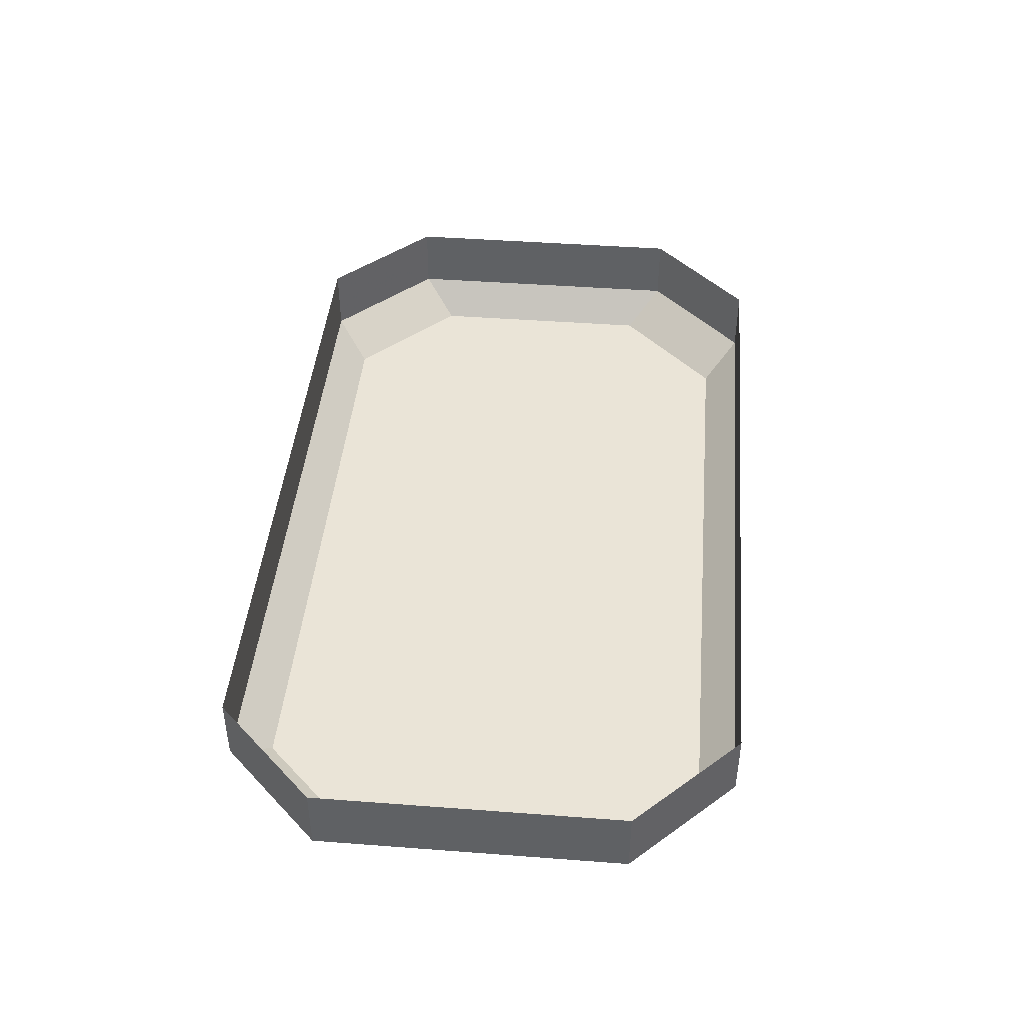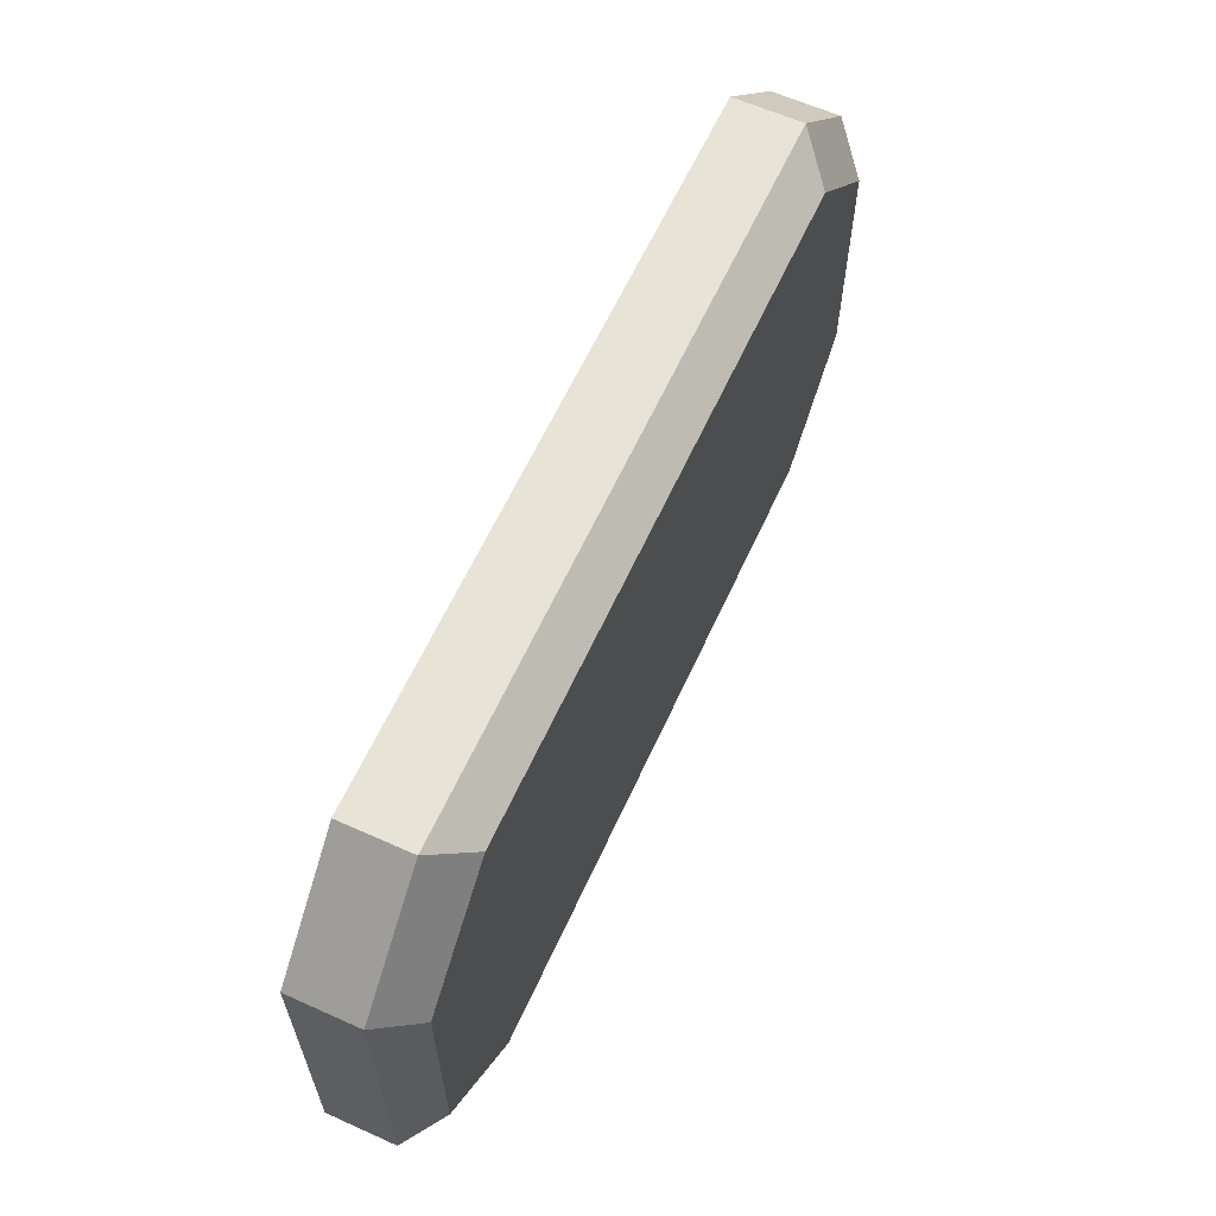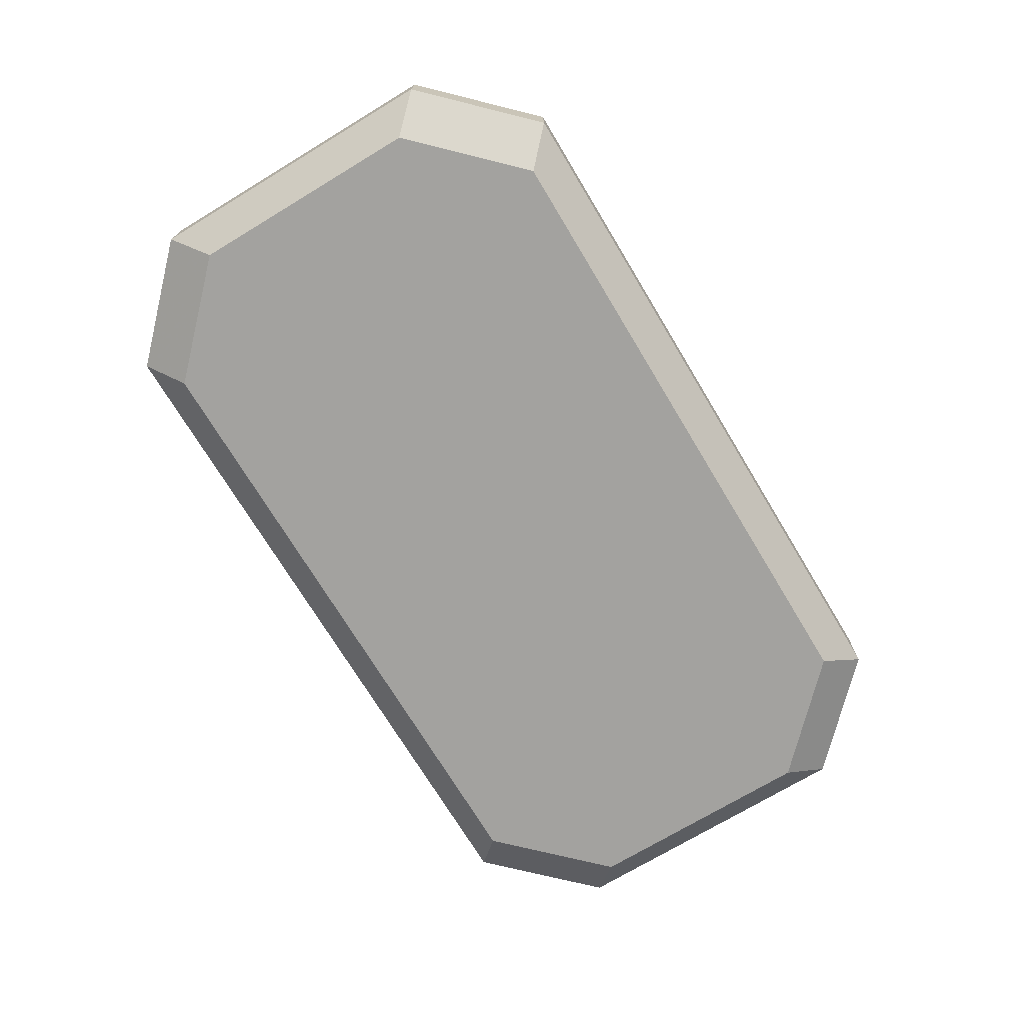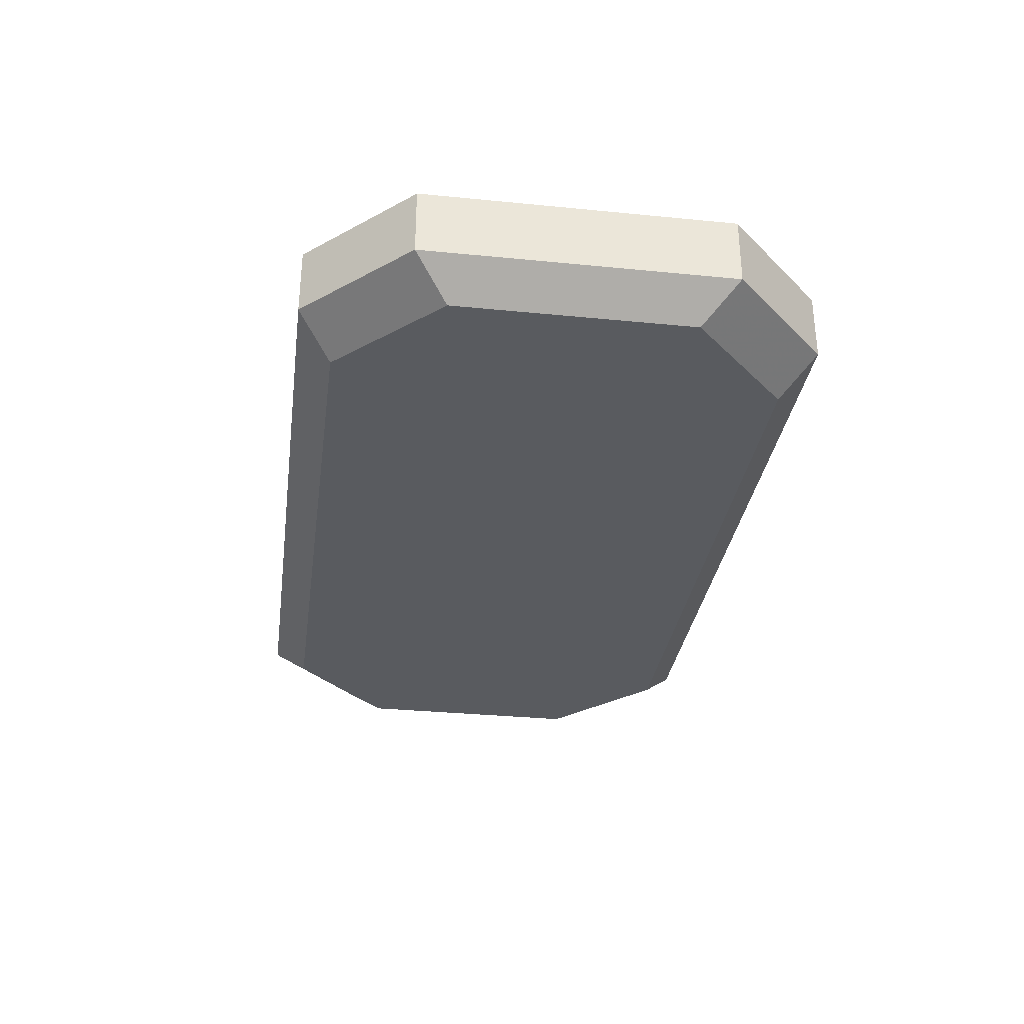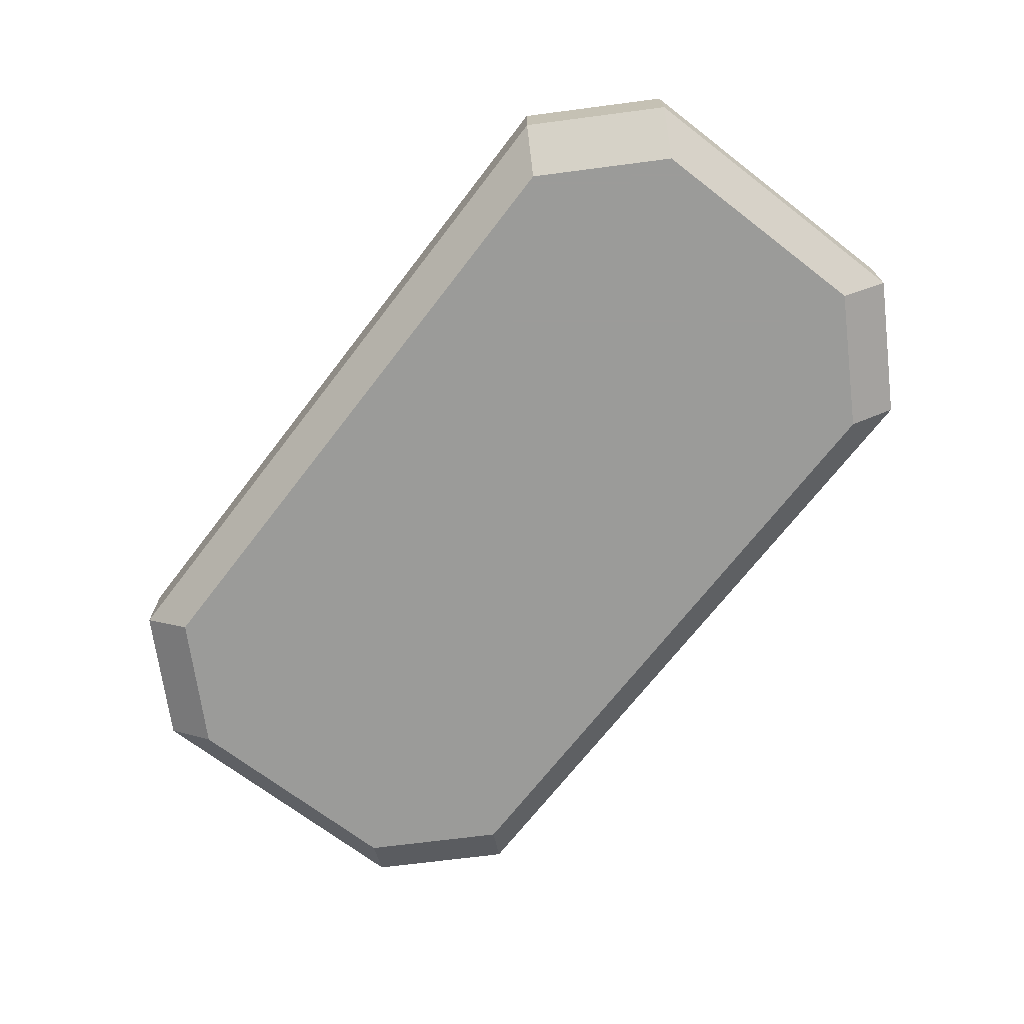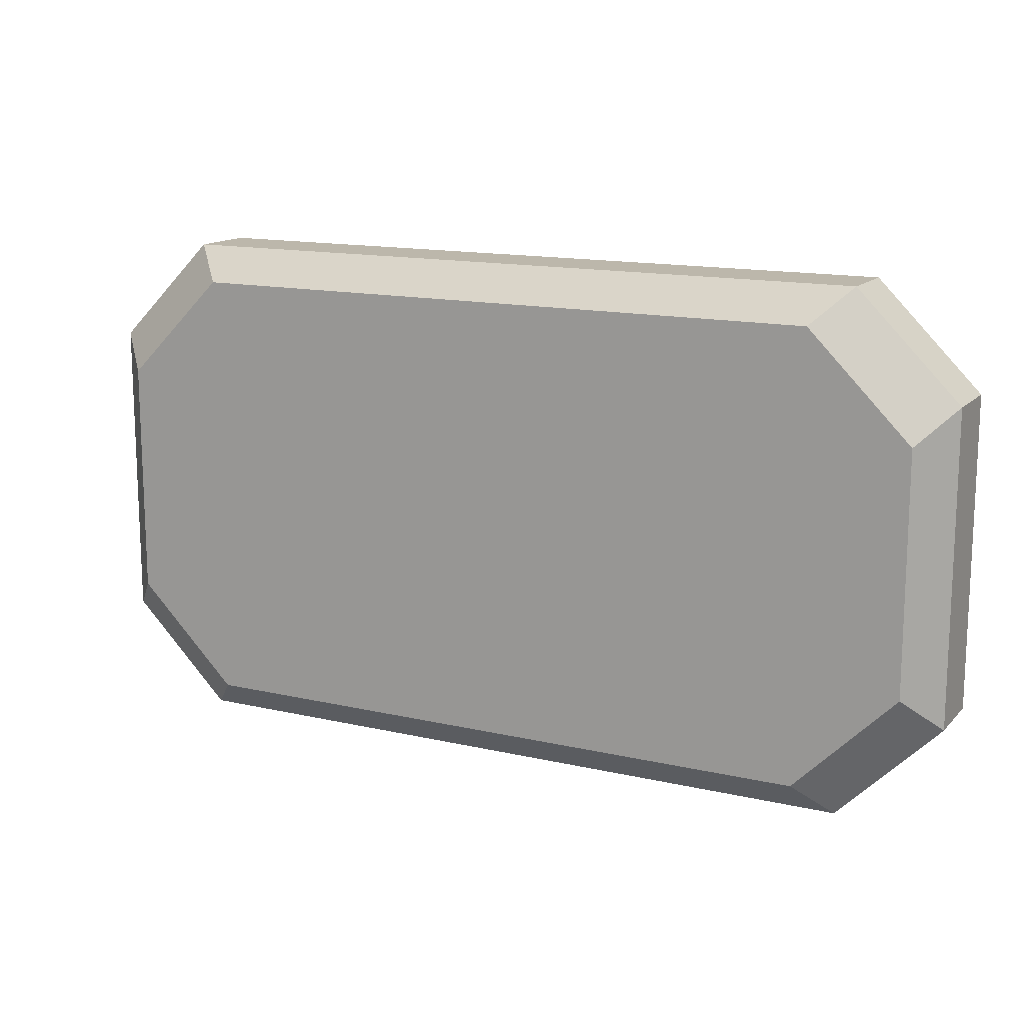
<metadata>
{"format":"obj","ext":"obj","renderer":"f3d","projection":"perspective","resolution":1024,"background":"white","views":[{"elev":43.6,"azim":-84.9,"up":"+Y"},{"elev":61.9,"azim":-65.5,"up":"+Z"},{"elev":-72.5,"azim":121.1,"up":"+Y"},{"elev":-32.2,"azim":82.1,"up":"+Y"},{"elev":-69.6,"azim":52.4,"up":"+Y"},{"elev":14.3,"azim":26.9,"up":"+Z"}]}
</metadata>
<code>
v 0.525 0.05 -0.375
v -0.525 0.05 -0.375
v -0.525 0.15 -0.375
v 0.525 0.15 -0.375
v 0.675 0.15 -0.225
v 0.675 0.05 -0.225
v 0.525 0.05 -0.375
v 0.525 0.15 -0.375
v 0.675 0.15 0.225
v 0.675 0.05 0.225
v 0.675 0.05 -0.225
v 0.675 0.15 -0.225
v 0.675 0.15 0.225
v 0.675 0.05 0.225
v 0.525 0.05 0.375
v 0.525 0.15 0.375
v -0.525 0.15 0.375
v -0.525 0.05 0.375
v 0.525 0.05 0.375
v 0.525 0.15 0.375
v -0.675 0.15 0.225
v -0.675 0.05 0.225
v -0.525 0.05 0.375
v -0.525 0.15 0.375
v -0.675 0.15 -0.225
v -0.675 0.05 -0.225
v -0.675 0.05 0.225
v -0.675 0.15 0.225
v -0.525 0.15 -0.375
v -0.525 0.05 -0.375
v -0.675 0.05 -0.225
v -0.675 0.15 -0.225
v 0.475 0 -0.325
v -0.475 0 -0.325
v -0.525 0.05 -0.375
v 0.525 0.05 -0.375
v 0.625 0 -0.175
v 0.675 0.05 -0.225
v 0.525 0.05 -0.375
v 0.475 0 -0.325
v 0.675 0.05 -0.225
v 0.675 0.05 0.225
v 0.625 0 0.175
v 0.625 0 -0.175
v 0.625 0 0.175
v 0.675 0.05 0.225
v 0.525 0.05 0.375
v 0.475 0 0.325
v -0.475 0 0.325
v 0.475 0 0.325
v 0.525 0.05 0.375
v -0.525 0.05 0.375
v -0.625 0 0.175
v -0.675 0.05 0.225
v -0.525 0.05 0.375
v -0.475 0 0.325
v -0.675 0.05 0.225
v -0.675 0.05 -0.225
v -0.625 0 -0.175
v -0.625 0 0.175
v -0.625 0 -0.175
v -0.675 0.05 -0.225
v -0.525 0.05 -0.375
v -0.475 0 -0.325
v 0.475 0 -0.325
v 0.625 0 -0.175
v 0.625 0 0.175
v 0.475 0 0.325
v -0.475 0 0.325
v -0.475 0 -0.325
v 0.475 0 -0.325
v 0.475 0 0.325
v -0.475 0 0.325
v -0.625 0 0.175
v -0.625 0 -0.175
v -0.475 0 -0.325
g mesh1695608
f 1 2 3
f 3 4 1
g mesh1695610
f 5 6 7
f 7 8 5
g mesh1695612
f 9 10 11
f 11 12 9
g mesh1695614
f 13 15 14
f 15 13 16
g mesh1695616
f 17 18 19
f 19 20 17
g mesh1695618
f 21 22 23
f 23 24 21
g mesh1695620
f 25 26 27
f 27 28 25
g mesh1695622
f 29 30 31
f 31 32 29
f 33 34 35
f 35 36 33
g mesh1695624
f 37 39 38
f 39 37 40
f 41 42 43
f 43 44 41
g mesh1695626
f 45 46 47
f 47 48 45
f 49 50 51
f 51 52 49
g mesh1695628
f 53 55 54
f 55 53 56
f 57 58 59
f 59 60 57
g mesh1695630
f 61 62 63
f 63 64 61
f 65 66 67
f 67 68 65
g mesh1695632
f 69 70 71
f 71 72 69
f 73 74 75
f 75 76 73

</code>
